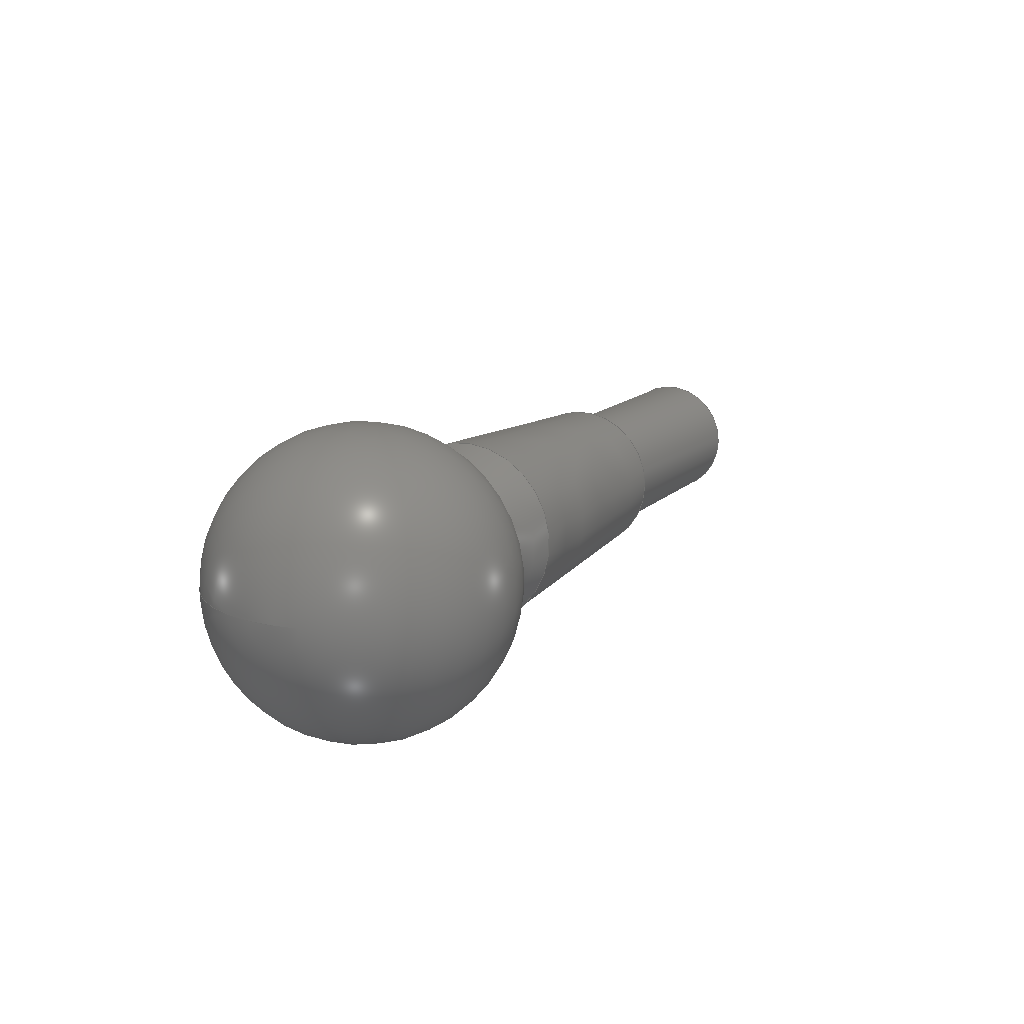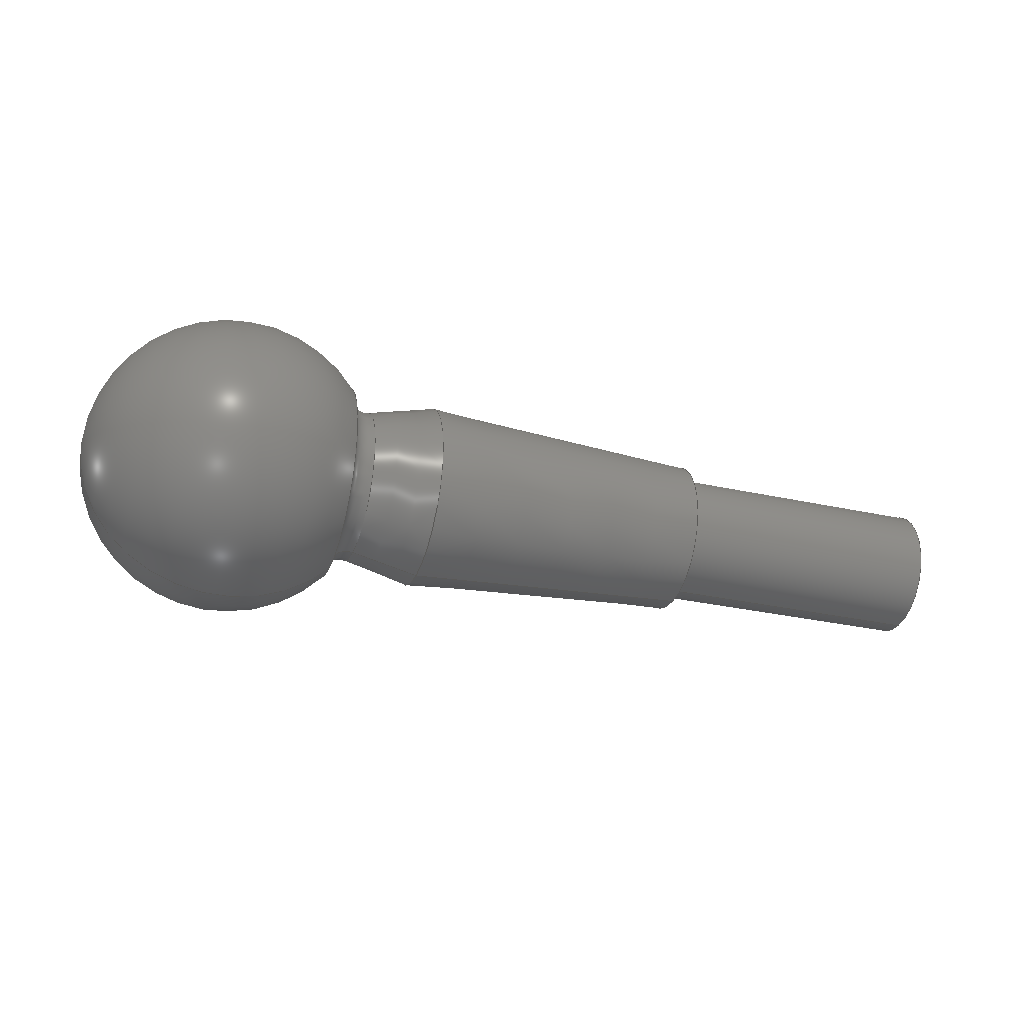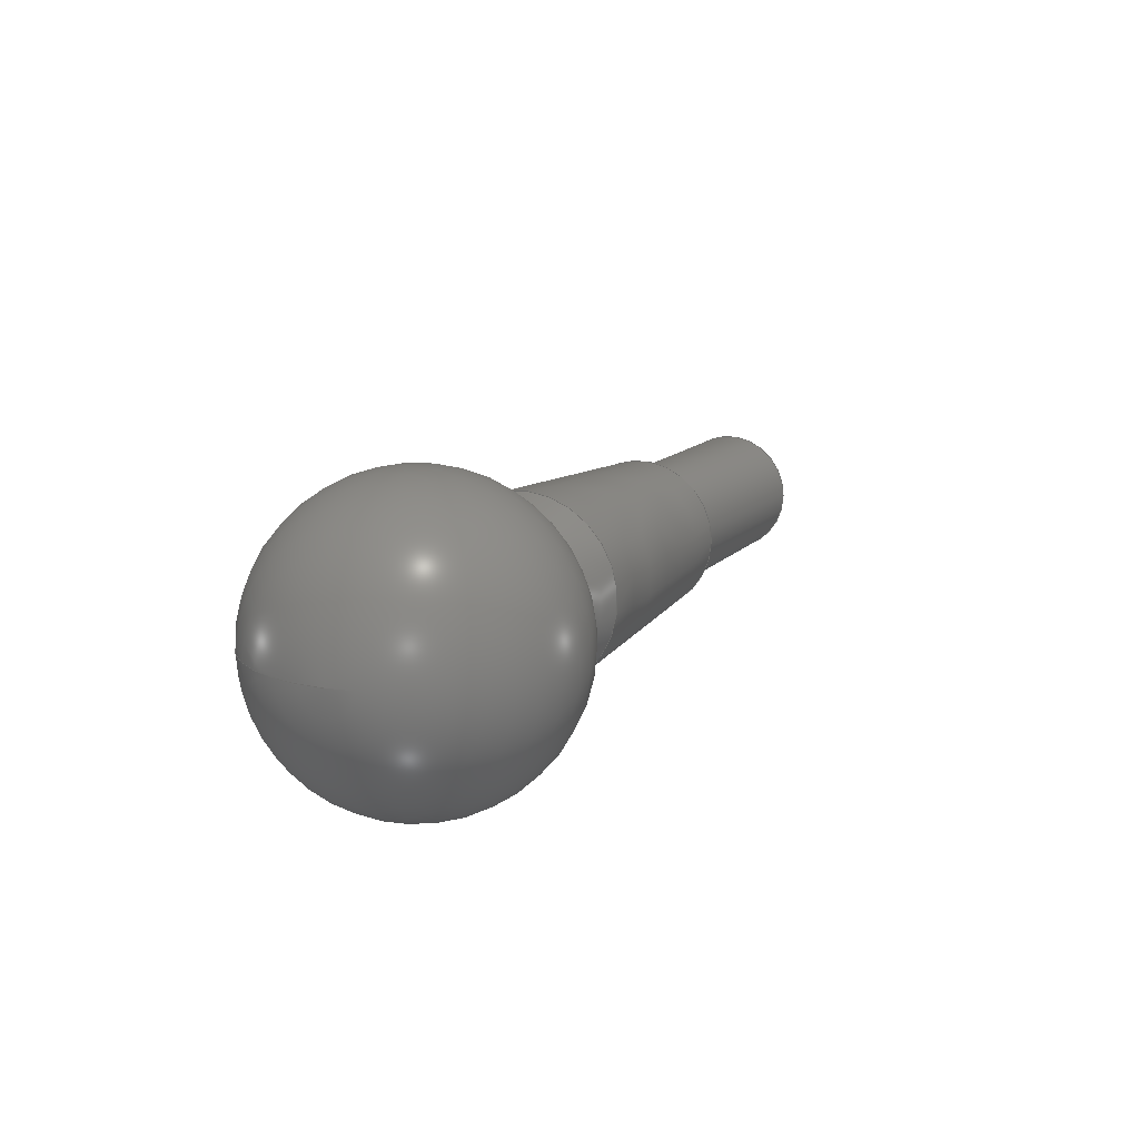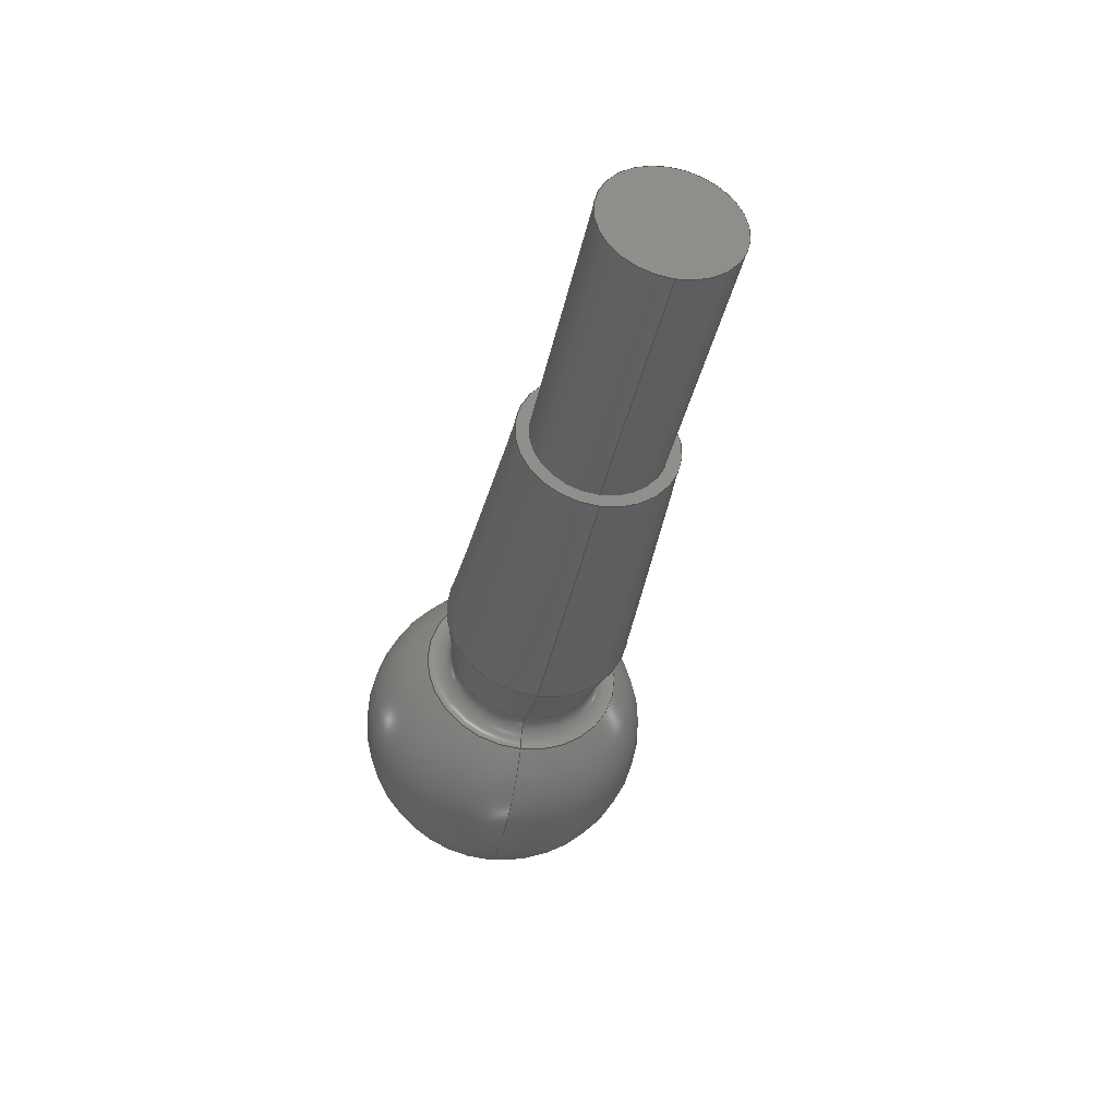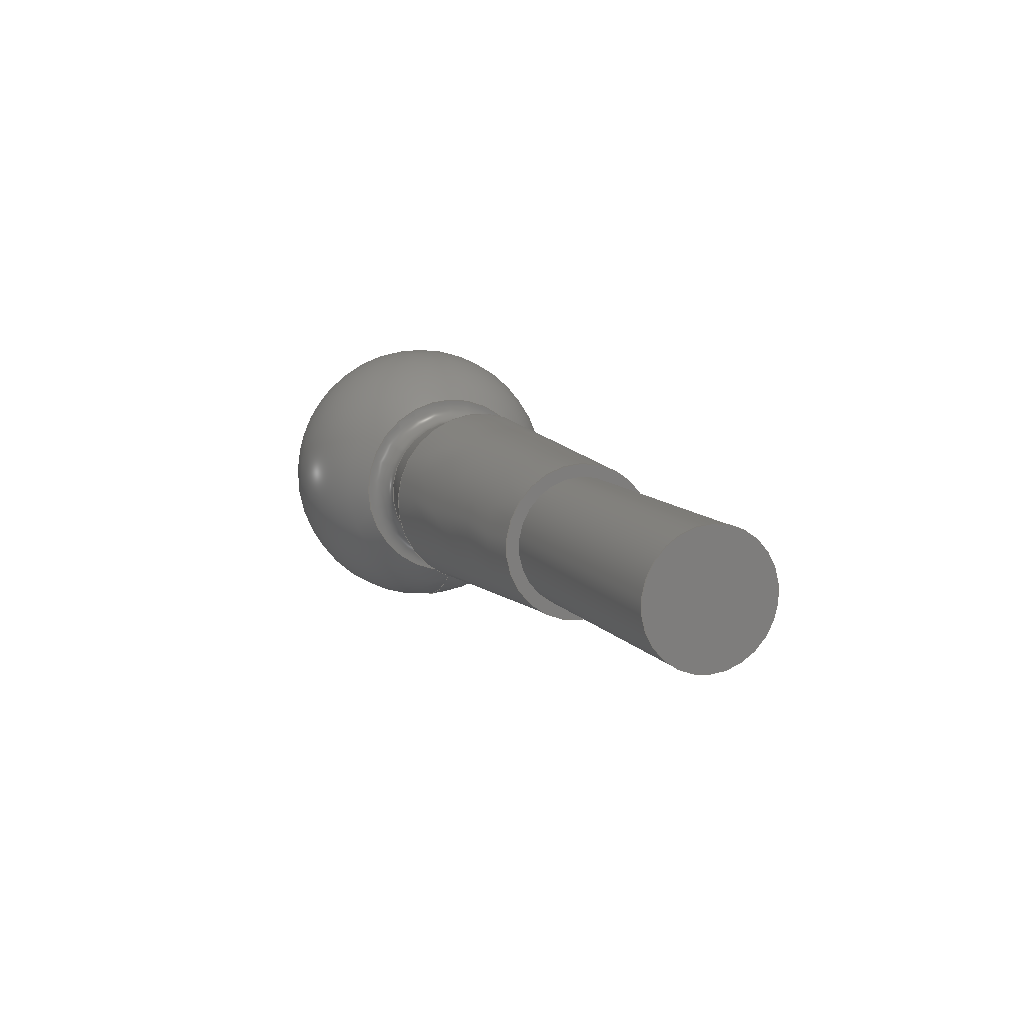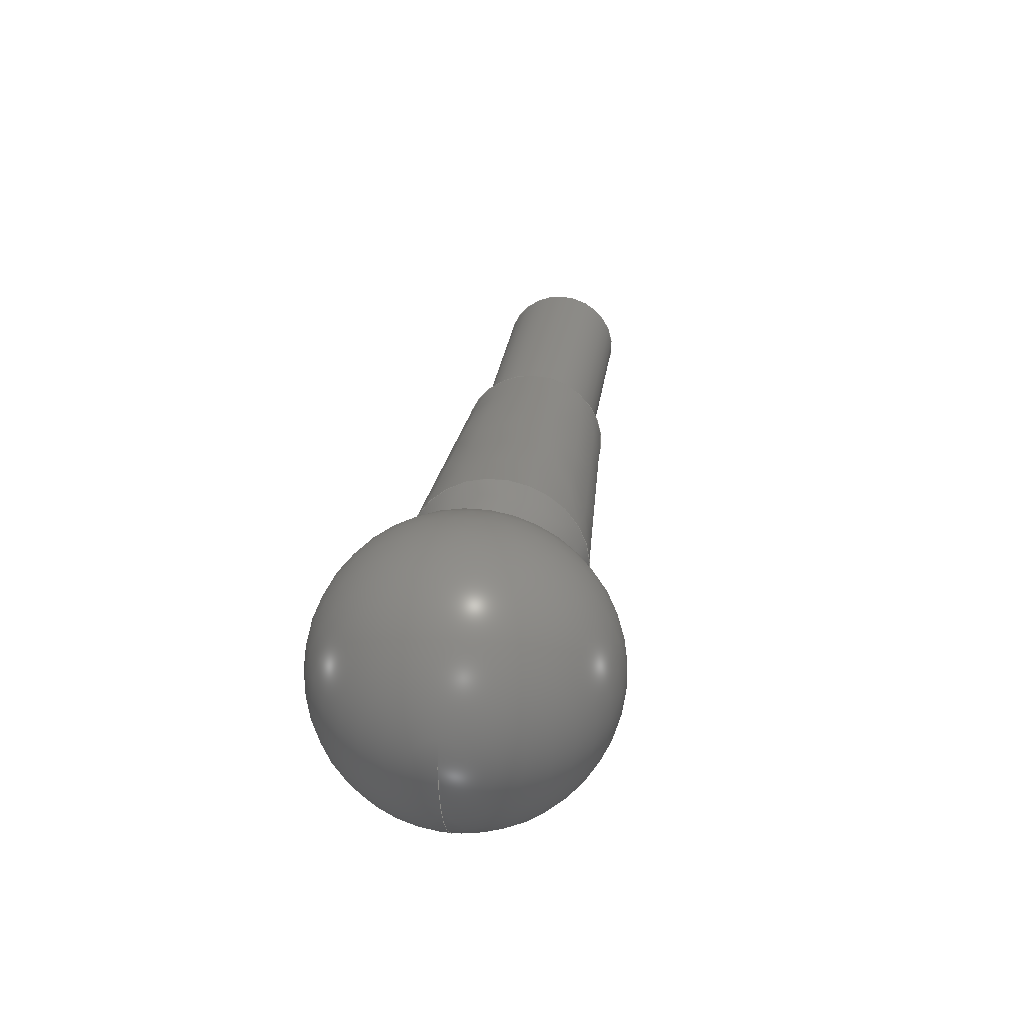
<metadata>
{"format":"step","ext":"stp","renderer":"f3d","projection":"perspective","resolution":1024,"background":"white","views":[{"elev":13.8,"azim":-63.2,"up":"+Y"},{"elev":-30.4,"azim":-17.9,"up":"+Z"},{"elev":12.6,"azim":-65.7,"up":"+Y"},{"elev":-37.4,"azim":78.4,"up":"+Z"},{"elev":10.0,"azim":68.4,"up":"+Z"},{"elev":28.8,"azim":-82.0,"up":"+Z"}]}
</metadata>
<code>
ISO-10303-21;
DATA;
#1=MECHANICAL_DESIGN_GEOMETRIC_PRESENTATION_REPRESENTATION('',(#7),#143);
#2=DIMENSIONAL_EXPONENTS(0,0,0,0,0,0,0);
#3=(
CONVERSION_BASED_UNIT('degree',#4)
NAMED_UNIT(#2)
PLANE_ANGLE_UNIT()
);
#4=PLANE_ANGLE_MEASURE_WITH_UNIT(PLANE_ANGLE_MEASURE(0.01745),#147);
#5=SHAPE_REPRESENTATION_RELATIONSHIP('SRR','None',#150,#6);
#6=ADVANCED_BREP_SHAPE_REPRESENTATION('',(#8),#142);
#7=STYLED_ITEM('',(#159),#8);
#8=MANIFOLD_SOLID_BREP('Body1',#77);
#9=CYLINDRICAL_SURFACE('',#89,0.5);
#10=PLANE('',#87);
#11=PLANE('',#91);
#12=CONICAL_SURFACE('',#83,0.6645,0.2297);
#13=CONICAL_SURFACE('',#85,0.6625,0.05676);
#14=FACE_BOUND('',#29,.T.);
#15=FACE_BOUND('',#31,.T.);
#16=FACE_BOUND('',#33,.T.);
#17=FACE_BOUND('',#35,.T.);
#18=FACE_BOUND('',#37,.T.);
#19=TOROIDAL_SURFACE('',#81,0.75,0.15);
#20=FACE_OUTER_BOUND('',#27,.T.);
#21=FACE_OUTER_BOUND('',#28,.T.);
#22=FACE_OUTER_BOUND('',#30,.T.);
#23=FACE_OUTER_BOUND('',#32,.T.);
#24=FACE_OUTER_BOUND('',#34,.T.);
#25=FACE_OUTER_BOUND('',#36,.T.);
#26=FACE_OUTER_BOUND('',#38,.T.);
#27=EDGE_LOOP('',(#57));
#28=EDGE_LOOP('',(#58));
#29=EDGE_LOOP('',(#59));
#30=EDGE_LOOP('',(#60));
#31=EDGE_LOOP('',(#61));
#32=EDGE_LOOP('',(#62));
#33=EDGE_LOOP('',(#63));
#34=EDGE_LOOP('',(#64));
#35=EDGE_LOOP('',(#65));
#36=EDGE_LOOP('',(#66));
#37=EDGE_LOOP('',(#67));
#38=EDGE_LOOP('',(#68));
#39=CIRCLE('',#80,0.7727);
#40=CIRCLE('',#82,0.6039);
#41=CIRCLE('',#84,0.725);
#42=CIRCLE('',#86,0.6);
#43=CIRCLE('',#88,0.5);
#44=CIRCLE('',#90,0.5);
#45=VERTEX_POINT('',#122);
#46=VERTEX_POINT('',#125);
#47=VERTEX_POINT('',#128);
#48=VERTEX_POINT('',#131);
#49=VERTEX_POINT('',#134);
#50=VERTEX_POINT('',#137);
#51=EDGE_CURVE('',#45,#45,#39,.T.);
#52=EDGE_CURVE('',#46,#46,#40,.T.);
#53=EDGE_CURVE('',#47,#47,#41,.T.);
#54=EDGE_CURVE('',#48,#48,#42,.T.);
#55=EDGE_CURVE('',#49,#49,#43,.T.);
#56=EDGE_CURVE('',#50,#50,#44,.T.);
#57=ORIENTED_EDGE('',*,*,#51,.F.);
#58=ORIENTED_EDGE('',*,*,#52,.T.);
#59=ORIENTED_EDGE('',*,*,#51,.T.);
#60=ORIENTED_EDGE('',*,*,#52,.F.);
#61=ORIENTED_EDGE('',*,*,#53,.F.);
#62=ORIENTED_EDGE('',*,*,#54,.F.);
#63=ORIENTED_EDGE('',*,*,#53,.T.);
#64=ORIENTED_EDGE('',*,*,#54,.T.);
#65=ORIENTED_EDGE('',*,*,#55,.T.);
#66=ORIENTED_EDGE('',*,*,#55,.F.);
#67=ORIENTED_EDGE('',*,*,#56,.F.);
#68=ORIENTED_EDGE('',*,*,#56,.T.);
#69=SPHERICAL_SURFACE('',#79,1.15);
#70=ADVANCED_FACE('',(#20),#69,.T.);
#71=ADVANCED_FACE('',(#21,#14),#19,.F.);
#72=ADVANCED_FACE('',(#22,#15),#12,.T.);
#73=ADVANCED_FACE('',(#23,#16),#13,.T.);
#74=ADVANCED_FACE('',(#24,#17),#10,.F.);
#75=ADVANCED_FACE('',(#25,#18),#9,.T.);
#76=ADVANCED_FACE('',(#26),#11,.F.);
#77=CLOSED_SHELL('',(#70,#71,#72,#73,#74,#75,#76));
#78=AXIS2_PLACEMENT_3D('placement',#120,#92,#93);
#79=AXIS2_PLACEMENT_3D('',#121,#94,#95);
#80=AXIS2_PLACEMENT_3D('',#123,#96,#97);
#81=AXIS2_PLACEMENT_3D('',#124,#98,#99);
#82=AXIS2_PLACEMENT_3D('',#126,#100,#101);
#83=AXIS2_PLACEMENT_3D('',#127,#102,#103);
#84=AXIS2_PLACEMENT_3D('',#129,#104,#105);
#85=AXIS2_PLACEMENT_3D('',#130,#106,#107);
#86=AXIS2_PLACEMENT_3D('',#132,#108,#109);
#87=AXIS2_PLACEMENT_3D('',#133,#110,#111);
#88=AXIS2_PLACEMENT_3D('',#135,#112,#113);
#89=AXIS2_PLACEMENT_3D('',#136,#114,#115);
#90=AXIS2_PLACEMENT_3D('',#138,#116,#117);
#91=AXIS2_PLACEMENT_3D('',#139,#118,#119);
#92=DIRECTION('axis',(0,0,1));
#93=DIRECTION('refdir',(1,0,0));
#94=DIRECTION('center_axis',(-1,0,-6.123e-17));
#95=DIRECTION('ref_axis',(0,0,-1));
#96=DIRECTION('center_axis',(1,0,0));
#97=DIRECTION('ref_axis',(0,0,-1));
#98=DIRECTION('center_axis',(-1,0,0));
#99=DIRECTION('ref_axis',(0,0,-1));
#100=DIRECTION('center_axis',(-1,0,0));
#101=DIRECTION('ref_axis',(0,0,1));
#102=DIRECTION('center_axis',(1,0,0));
#103=DIRECTION('ref_axis',(0,0,1));
#104=DIRECTION('center_axis',(1,0,0));
#105=DIRECTION('ref_axis',(0,0,-1));
#106=DIRECTION('center_axis',(-1,0,0));
#107=DIRECTION('ref_axis',(0,0,-1));
#108=DIRECTION('center_axis',(1,0,0));
#109=DIRECTION('ref_axis',(0,0,-1));
#110=DIRECTION('center_axis',(-1,0,0));
#111=DIRECTION('ref_axis',(0,0,-1));
#112=DIRECTION('center_axis',(-1,0,0));
#113=DIRECTION('ref_axis',(0,0,1));
#114=DIRECTION('center_axis',(-1,0,0));
#115=DIRECTION('ref_axis',(0,0,-1));
#116=DIRECTION('center_axis',(1,0,0));
#117=DIRECTION('ref_axis',(0,0,-1));
#118=DIRECTION('center_axis',(-1,0,0));
#119=DIRECTION('ref_axis',(0,0,-1));
#120=CARTESIAN_POINT('',(0,0,0));
#121=CARTESIAN_POINT('Origin',(0,0,1.075e-15));
#122=CARTESIAN_POINT('',(0.8517,0,-0.7727));
#123=CARTESIAN_POINT('Origin',(0.8517,0,0));
#124=CARTESIAN_POINT('Origin',(1,0,0));
#125=CARTESIAN_POINT('',(1.034,0,-0.6039));
#126=CARTESIAN_POINT('Origin',(1.034,0,0));
#127=CARTESIAN_POINT('Origin',(1.293,0,0));
#128=CARTESIAN_POINT('',(1.552,0,-0.725));
#129=CARTESIAN_POINT('Origin',(1.552,0,0));
#130=CARTESIAN_POINT('Origin',(2.652,0,0));
#131=CARTESIAN_POINT('',(3.752,0,-0.6));
#132=CARTESIAN_POINT('Origin',(3.752,0,0));
#133=CARTESIAN_POINT('Origin',(3.752,0,0));
#134=CARTESIAN_POINT('',(3.752,0,-0.5));
#135=CARTESIAN_POINT('Origin',(3.752,0,1.35e-15));
#136=CARTESIAN_POINT('Origin',(-1.5,0,1.35e-15));
#137=CARTESIAN_POINT('',(5.852,0,-0.5));
#138=CARTESIAN_POINT('Origin',(5.852,0,1.35e-15));
#139=CARTESIAN_POINT('Origin',(5.852,0,0));
#140=UNCERTAINTY_MEASURE_WITH_UNIT(LENGTH_MEASURE(0.001),#144,
'DISTANCE_ACCURACY_VALUE',
'Maximum model space distance between geometric entities at asserted c
onnectivities');
#141=UNCERTAINTY_MEASURE_WITH_UNIT(LENGTH_MEASURE(1e-06),#145,
'DISTANCE_ACCURACY_VALUE',
'Maximum model space distance between geometric entities at asserted c
onnectivities');
#142=(
GEOMETRIC_REPRESENTATION_CONTEXT(3)
GLOBAL_UNCERTAINTY_ASSIGNED_CONTEXT((#140))
GLOBAL_UNIT_ASSIGNED_CONTEXT((#144,#147,#146))
REPRESENTATION_CONTEXT('','3D')
);
#143=(
GEOMETRIC_REPRESENTATION_CONTEXT(3)
GLOBAL_UNCERTAINTY_ASSIGNED_CONTEXT((#141))
GLOBAL_UNIT_ASSIGNED_CONTEXT((#145,#3,#146))
REPRESENTATION_CONTEXT('','3D')
);
#144=(
LENGTH_UNIT()
NAMED_UNIT(*)
SI_UNIT(.CENTI.,.METRE.)
);
#145=(
LENGTH_UNIT()
NAMED_UNIT(*)
SI_UNIT(.MILLI.,.METRE.)
);
#146=(
NAMED_UNIT(*)
SI_UNIT($,.STERADIAN.)
SOLID_ANGLE_UNIT()
);
#147=(
NAMED_UNIT(*)
PLANE_ANGLE_UNIT()
SI_UNIT($,.RADIAN.)
);
#148=SHAPE_DEFINITION_REPRESENTATION(#149,#150);
#149=PRODUCT_DEFINITION_SHAPE('',$,#152);
#150=SHAPE_REPRESENTATION('',(#78),#142);
#151=PRODUCT_DEFINITION_CONTEXT('part definition',#156,'design');
#152=PRODUCT_DEFINITION('PERNO_CONICO_PORTAMOZZO_1_MIR',
'PERNO_CONICO_PORTAMOZZO_1_MIR',#153,#151);
#153=PRODUCT_DEFINITION_FORMATION('',$,#158);
#154=PRODUCT_RELATED_PRODUCT_CATEGORY('PERNO_CONICO_PORTAMOZZO_1_MIR',
'PERNO_CONICO_PORTAMOZZO_1_MIR',(#158));
#155=APPLICATION_PROTOCOL_DEFINITION('international standard',
'automotive_design',2009,#156);
#156=APPLICATION_CONTEXT(
'Core Data for Automotive Mechanical Design Process');
#157=PRODUCT_CONTEXT('part definition',#156,'mechanical');
#158=PRODUCT('PERNO_CONICO_PORTAMOZZO_1_MIR',
'PERNO_CONICO_PORTAMOZZO_1_MIR',$,(#157));
#159=PRESENTATION_STYLE_ASSIGNMENT((#160));
#160=SURFACE_STYLE_USAGE(.BOTH.,#161);
#161=SURFACE_SIDE_STYLE('',(#162));
#162=SURFACE_STYLE_FILL_AREA(#163);
#163=FILL_AREA_STYLE('Steel - Satin',(#164));
#164=FILL_AREA_STYLE_COLOUR('Steel - Satin',#165);
#165=COLOUR_RGB('Steel - Satin',0.6275,0.6275,0.6275);
ENDSEC;
END-ISO-10303-21;

</code>
